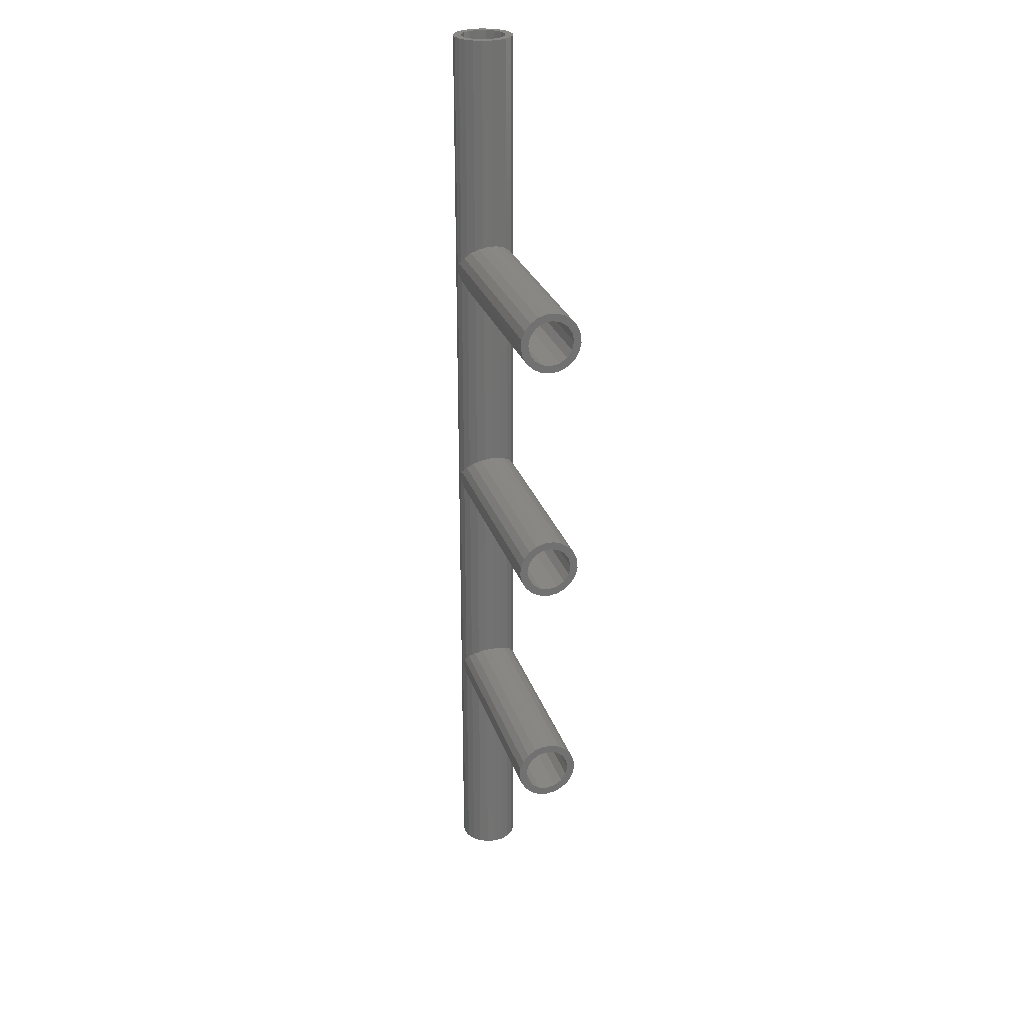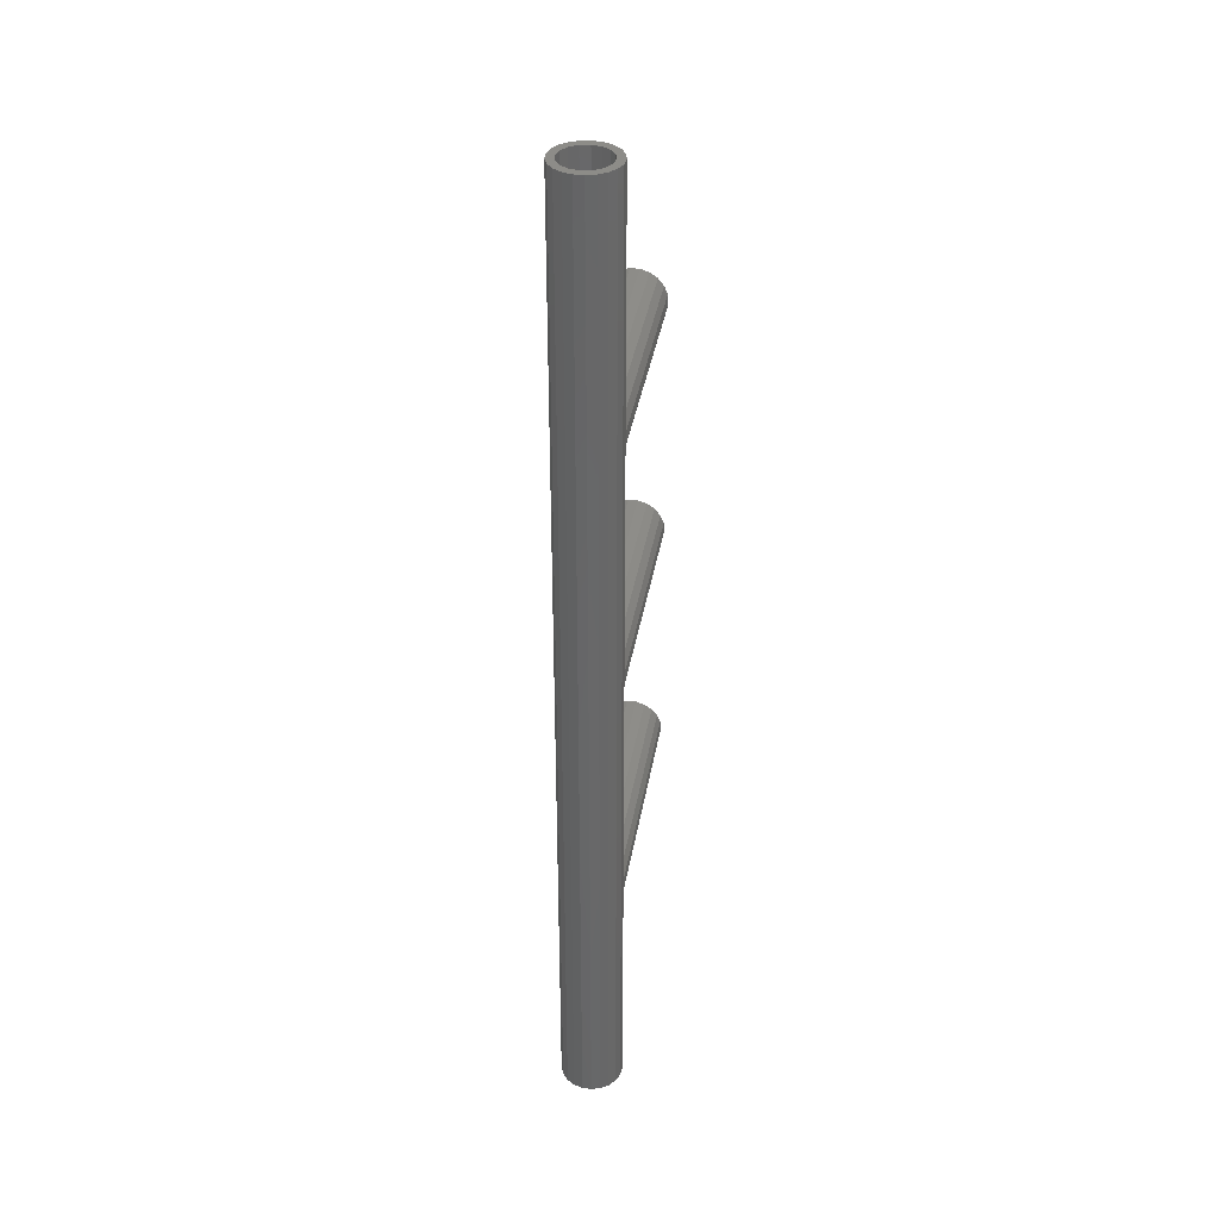
<metadata>
{"format":"stl","ext":"stl","renderer":"f3d","projection":"perspective","resolution":1024,"background":"white","views":[{"elev":26.2,"azim":74.1,"up":"+Z"},{"elev":36.1,"azim":-80.6,"up":"+Z"}]}
</metadata>
<code>
# stl→obj: 385 verts, 778 faces
v 6.211 1.916 -6.211
v 5.371 3.662 -52
v 5.371 3.662 -5.371
v 6.211 1.916 -52
v 5.371 3.662 98.63
v 5.776 2.82 57.86
v 5.371 3.662 57.28
v 6.211 1.916 97.79
v 6.211 1.916 58.14
v 6.211 1.916 0
v 5.371 3.662 3.126
v 5.474 3.447 3.447
v 6.211 1.916 4.47
v 5.371 3.662 0
v 6.211 1.916 104
v 5.371 3.662 100.9
v 5.371 3.662 104
v 5.474 3.447 100.6
v 6.211 1.916 99.53
v 5.371 3.662 46.63
v 5.776 2.82 5.856
v 5.371 3.662 5.283
v 6.211 1.916 45.79
v 6.211 1.916 6.135
v 6.211 1.916 56.47
v 5.371 3.662 55.13
v 5.474 3.447 55.45
v 5.371 3.662 48.87
v 6.211 1.916 47.53
v 5.474 3.447 48.55
v 6.5 0 -6.5
v 6.5 0 -52
v 6.354 0.9688 58.43
v 6.5 0 97.5
v 6.5 0 58.43
v 6.5 0 0
v 6.219 1.866 4.504
v 6.5 0 4.875
v 6.5 0 104
v 6.219 1.866 99.5
v 6.5 0 99.12
v 6.354 0.9688 6.427
v 6.5 0 45.5
v 6.5 0 6.427
v 6.5 0 56.88
v 6.219 1.866 56.5
v 6.5 0 47.12
v 6.219 1.866 47.5
v 4.053 5.082 99.95
v 4.666 4.421 56.76
v 4.053 5.082 55.94
v 4.589 4.504 1.866
v 4.245 4.875 0
v 4.589 4.504 102.1
v 4.245 4.875 104
v 4.053 5.082 47.95
v 4.666 4.421 4.765
v 4.053 5.082 3.936
v 4.245 4.875 52
v 4.589 4.504 53.87
v 4.589 4.504 50.13
v 4.053 5.082 -52
v 4.053 5.082 -4.053
v 2.375 -6.051 -52
v 4.053 -5.082 -4.053
v 2.375 -6.051 -2.375
v 4.053 -5.082 -52
v 3.105 -5.629 3.25
v 4.053 -5.082 47.95
v 2.375 -6.051 49.63
v 4.053 -5.082 3.936
v 2.375 -6.051 2.176
v 3.105 5.629 3.25
v 2.375 6.051 49.63
v 2.375 6.051 2.176
v 2.375 6.051 -52
v 2.375 6.051 -2.375
v -3.25 -5.629 -52
v -1.446 -6.337 156
v -3.25 -5.629 156
v -1.446 -6.337 -52
v -1.446 6.337 -52
v -3.25 5.629 156
v -1.446 6.337 156
v -3.25 5.629 -52
v -6.427 0.9688 -52
v -5.856 2.82 156
v -5.856 2.82 -52
v -6.427 0.9688 156
v 0.4857 -6.482 156
v 2.375 -6.051 106.2
v 2.375 -6.051 156
v 1.12 -6.337 105.4
v 0.4857 -6.482 103.5
v 1.12 -6.337 53.45
v 2.375 -6.051 101.6
v 2.375 -6.051 54.18
v 0.4857 -6.482 51.51
v 1.12 -6.337 1.446
v 0.4857 -6.482 -0.4857
v 0.4857 -6.482 -52
v 0 -6.445 52
v 0 -6.445 103.4
v 0 -6.445 104
v 0 -6.445 51.35
v 0 -6.445 0
v 0 -6.445 -0.6452
v 5.371 -3.662 -5.371
v 5.371 -3.662 -52
v 5.371 -3.662 98.63
v 4.666 -4.421 56.76
v 5.371 -3.662 57.28
v 4.053 -5.082 99.95
v 4.053 -5.082 55.94
v 4.589 -4.504 1.866
v 5.371 -3.662 0
v 5.371 -3.662 3.126
v 4.245 -4.875 0
v 5.371 -3.662 104
v 4.589 -4.504 102.1
v 5.371 -3.662 100.9
v 4.245 -4.875 104
v 5.371 -3.662 46.63
v 4.666 -4.421 4.765
v 5.371 -3.662 5.283
v 4.245 -4.875 52
v 5.371 -3.662 55.13
v 4.589 -4.504 53.87
v 5.371 -3.662 48.87
v 4.589 -4.504 50.13
v -4.765 4.421 156
v -4.765 4.421 -52
v 6.211 -1.916 -6.211
v 6.211 -1.916 -52
v 6.211 -1.916 97.79
v 5.776 -2.82 57.86
v 6.211 -1.916 58.14
v 5.474 -3.447 3.447
v 6.211 -1.916 0
v 6.211 -1.916 4.47
v 6.211 -1.916 104
v 5.474 -3.447 100.6
v 6.211 -1.916 99.53
v 6.211 -1.916 45.79
v 5.776 -2.82 5.856
v 6.211 -1.916 6.135
v 6.211 -1.916 56.47
v 5.474 -3.447 55.45
v 6.211 -1.916 47.53
v 5.474 -3.447 48.55
v 6.354 -0.9688 58.43
v 6.219 -1.866 99.5
v 6.219 -1.866 4.504
v 6.354 -0.9688 6.427
v 6.219 -1.866 56.5
v 6.219 -1.866 47.5
v -5.856 -2.82 -52
v -6.427 -0.9688 156
v -6.427 -0.9688 -52
v -5.856 -2.82 156
v 2.375 6.051 106.2
v 0.4857 6.482 156
v 2.375 6.051 156
v 1.12 6.337 105.4
v 0.4857 6.482 103.5
v 1.12 6.337 53.45
v 2.375 6.051 101.6
v 2.375 6.051 54.18
v 0.4857 6.482 51.51
v 1.12 6.337 1.446
v 0.4857 6.482 -0.4857
v 0.4857 6.482 -52
v 0 6.445 0
v 0 6.445 51.35
v 0 6.445 52
v 0 6.445 103.4
v 0 6.445 104
v 0 6.445 -0.6452
v -4.765 -4.421 -52
v -4.765 -4.421 156
v 4.875 0 -52
v 4.504 -1.866 -52
v 4.504 1.866 -52
v 3.447 -3.447 -52
v 1.866 -4.504 -52
v 0 -4.875 -52
v -1.866 -4.504 -52
v -3.447 -3.447 -52
v -4.504 -1.866 -52
v 3.447 3.447 -52
v 1.866 4.504 -52
v 0 4.875 -52
v -1.866 4.504 -52
v -3.447 3.447 -52
v -4.504 1.866 -52
v -4.875 0 -52
v 52 3.662 -5.371
v 52 1.916 -6.211
v 52 5.082 -4.053
v 52 -6.051 -2.375
v 52 -5.082 -4.053
v 52 6.051 -2.375
v 52 0 -6.5
v 52 -6.337 1.446
v 52 -5.629 3.25
v 52 2.82 5.856
v 52 0.9688 6.427
v 52 -6.482 -0.4857
v 0 -6.482 -0.4857
v 0 6.482 -0.4857
v 52 -3.662 -5.371
v 52 5.629 3.25
v 52 4.421 4.765
v 52 6.337 1.446
v 52 -1.916 -6.211
v 52 -2.82 5.856
v 52 -0.9688 6.427
v 52 6.482 -0.4857
v 52 4.875 0
v 52 4.504 1.866
v 52 4.504 -1.866
v 52 3.447 3.447
v 52 1.866 4.504
v 52 0 4.875
v 52 -1.866 4.504
v 52 -3.447 3.447
v 52 -4.421 4.765
v 52 -4.504 1.866
v 52 -4.875 0
v 52 3.447 -3.447
v 52 1.866 -4.504
v 52 0 -4.875
v 52 -1.866 -4.504
v 52 -3.447 -3.447
v 52 -4.504 -1.866
v -1.866 4.504 156
v -3.447 3.447 156
v 4.504 1.866 -4.504
v 3.447 3.447 -3.447
v 4.504 1.866 0
v 3.447 3.447 104
v 3.447 3.447 0
v 4.504 1.866 104
v 4.875 0 -4.875
v 4.875 0 0
v 4.875 0 104
v -4.504 1.866 156
v 0 -4.875 104
v -1.866 -4.504 156
v 0 -4.875 156
v 0 -4.875 0
v 1.866 -4.504 -1.866
v 1.866 -4.504 0
v 1.866 -4.504 104
v 3.447 -3.447 -3.447
v 3.447 -3.447 0
v 3.447 -3.447 104
v 4.504 -1.866 -4.504
v 4.504 -1.866 104
v 4.504 -1.866 0
v -4.875 0 156
v 0 4.875 104
v 0 4.875 156
v 0 4.875 0
v 1.866 4.504 -1.866
v 1.866 4.504 104
v 1.866 4.504 0
v -3.447 -3.447 156
v -4.504 -1.866 156
v 3.105 -5.629 55.25
v 3.105 5.629 55.25
v 52 3.662 46.63
v 52 1.916 45.79
v 52 5.082 47.95
v 52 -6.051 49.63
v 52 -5.082 47.95
v 52 6.051 49.63
v 52 0 45.5
v 52 -6.337 53.45
v 52 -5.629 55.25
v 52 2.82 57.86
v 52 0.9688 58.43
v 52 -6.482 51.51
v 0 -6.482 51.51
v 0 6.482 51.51
v 52 -3.662 46.63
v 52 5.629 55.25
v 52 4.421 56.76
v 52 6.337 53.45
v 52 -1.916 45.79
v 52 -2.82 57.86
v 52 -0.9688 58.43
v 52 6.482 51.51
v 52 4.875 52
v 52 4.504 53.87
v 52 4.504 50.13
v 52 3.447 55.45
v 52 1.866 56.5
v 52 0 56.88
v 52 -1.866 56.5
v 52 -3.447 55.45
v 52 -4.421 56.76
v 52 -4.504 53.87
v 52 -4.875 52
v 52 3.447 48.55
v 52 1.866 47.5
v 52 0 47.12
v 52 -1.866 47.5
v 52 -3.447 48.55
v 52 -4.504 50.13
v 5.371 3.662 156
v 5.776 2.82 109.9
v 5.371 3.662 109.3
v 6.211 1.916 110.1
v 6.211 1.916 156
v 6.354 0.9688 110.4
v 6.5 0 156
v 6.5 0 110.4
v 4.053 5.082 156
v 4.666 4.421 108.8
v 4.053 5.082 107.9
v 4.053 -5.082 107.9
v 4.053 -5.082 156
v 3.105 -5.629 107.2
v 3.105 5.629 107.2
v 5.371 -3.662 109.3
v 5.371 -3.662 156
v 4.666 -4.421 108.8
v 6.211 -1.916 110.1
v 6.211 -1.916 156
v 5.776 -2.82 109.9
v 6.354 -0.9688 110.4
v 4.875 0 156
v 4.504 1.866 156
v 4.504 -1.866 156
v 3.447 3.447 156
v 1.866 4.504 156
v 3.447 -3.447 156
v 1.866 -4.504 156
v 52 3.662 98.63
v 52 1.916 97.79
v 52 5.082 99.95
v 52 -6.051 101.6
v 52 -5.082 99.95
v 52 6.051 101.6
v 52 0 97.5
v 52 -6.337 105.4
v 52 -5.629 107.2
v 52 2.82 109.9
v 52 0.9688 110.4
v 52 -6.482 103.5
v 0 -6.482 103.5
v 0 6.482 103.5
v 52 -3.662 98.63
v 52 5.629 107.2
v 52 4.421 108.8
v 52 6.337 105.4
v 52 -1.916 97.79
v 52 -2.82 109.9
v 52 -0.9688 110.4
v 52 6.482 103.5
v 52 4.875 104
v 52 4.504 105.9
v 52 4.504 102.1
v 52 3.447 107.4
v 52 1.866 108.5
v 52 0 108.9
v 52 -1.866 108.5
v 52 -3.447 107.4
v 52 -4.421 108.8
v 52 -4.504 105.9
v 52 -4.875 104
v 52 3.447 100.6
v 52 1.866 99.5
v 52 0 99.12
v 52 -1.866 99.5
v 52 -3.447 100.6
v 52 -4.504 102.1
v 4.504 1.866 108.5
v 3.447 3.447 107.4
v 4.875 0 108.9
v 1.866 -4.504 105.9
v 3.447 -3.447 107.4
v 4.504 -1.866 108.5
v 1.866 4.504 105.9
f 1 2 3
f 2 1 4
f 5 6 7
f 8 6 5
f 6 8 9
f 10 11 12
f 10 12 13
f 11 10 14
f 15 16 17
f 16 15 18
f 18 15 19
f 20 21 22
f 23 21 20
f 21 23 24
f 25 26 27
f 26 25 28
f 29 28 25
f 28 29 30
f 31 4 1
f 4 31 32
f 8 33 9
f 34 33 8
f 33 34 35
f 36 13 37
f 36 37 38
f 13 36 10
f 39 19 15
f 19 39 40
f 40 39 41
f 23 42 24
f 43 42 23
f 42 43 44
f 45 25 46
f 25 45 29
f 47 29 45
f 29 47 48
f 49 50 51
f 5 50 49
f 50 5 7
f 14 52 11
f 52 14 53
f 17 54 55
f 54 17 16
f 56 57 58
f 20 57 56
f 57 20 22
f 26 59 60
f 28 59 26
f 59 28 61
f 3 62 63
f 62 3 2
f 64 65 66
f 65 64 67
f 68 69 70
f 69 68 71
f 68 70 72
f 73 56 58
f 56 73 74
f 74 73 75
f 76 63 62
f 63 76 77
f 78 79 80
f 79 78 81
f 82 83 84
f 83 82 85
f 86 87 88
f 87 86 89
f 90 91 92
f 90 93 91
f 93 90 94
f 95 96 94
f 96 95 97
f 95 94 98
f 99 70 98
f 70 99 72
f 99 98 100
f 101 66 100
f 66 101 64
f 102 94 103
f 94 102 98
f 79 104 90
f 79 103 104
f 79 102 103
f 79 105 102
f 81 105 79
f 105 81 106
f 106 81 107
f 90 104 94
f 106 98 105
f 98 106 100
f 101 107 81
f 107 101 100
f 67 108 65
f 108 67 109
f 110 111 112
f 113 111 110
f 111 113 114
f 115 116 117
f 116 115 118
f 119 120 121
f 120 119 122
f 123 124 125
f 69 124 123
f 124 69 71
f 126 127 128
f 127 126 129
f 129 126 130
f 85 131 83
f 131 85 132
f 109 133 108
f 133 109 134
f 135 136 137
f 110 136 135
f 136 110 112
f 138 139 140
f 117 139 138
f 139 117 116
f 141 142 143
f 121 141 119
f 141 121 142
f 144 145 146
f 123 145 144
f 145 123 125
f 127 147 148
f 147 127 149
f 129 149 127
f 149 129 150
f 88 131 132
f 131 88 87
f 34 151 35
f 135 151 34
f 151 135 137
f 39 152 41
f 143 39 141
f 39 143 152
f 153 36 38
f 140 36 153
f 36 140 139
f 43 154 44
f 144 154 43
f 154 144 146
f 147 45 155
f 45 147 47
f 149 47 147
f 47 149 156
f 134 31 133
f 31 134 32
f 157 158 159
f 158 157 160
f 161 162 163
f 164 162 161
f 162 164 165
f 166 167 168
f 167 166 165
f 165 166 169
f 170 74 75
f 74 170 169
f 169 170 171
f 172 77 76
f 77 172 171
f 159 89 86
f 89 159 158
f 169 173 174
f 173 169 171
f 165 175 176
f 175 165 169
f 162 177 84
f 177 162 165
f 176 84 177
f 175 84 176
f 174 84 175
f 82 174 173
f 82 173 178
f 174 82 84
f 82 178 172
f 171 172 178
f 179 160 157
f 160 179 180
f 181 32 134
f 182 134 109
f 32 181 4
f 183 4 181
f 134 182 181
f 184 109 67
f 109 184 182
f 185 67 64
f 67 185 184
f 101 185 64
f 101 186 185
f 81 186 101
f 81 187 186
f 78 187 81
f 78 188 187
f 179 188 78
f 157 188 179
f 188 157 189
f 159 189 157
f 4 183 2
f 190 2 183
f 2 190 62
f 191 62 190
f 62 191 76
f 191 172 76
f 192 172 191
f 192 82 172
f 193 82 192
f 193 85 82
f 194 85 193
f 88 194 195
f 194 132 85
f 86 195 196
f 189 159 196
f 194 88 132
f 86 196 159
f 195 86 88
f 179 80 180
f 80 179 78
f 1 197 198
f 197 1 3
f 3 199 197
f 199 3 63
f 65 200 66
f 200 65 201
f 63 202 199
f 202 63 77
f 31 198 203
f 198 31 1
f 204 68 72
f 204 72 99
f 68 204 205
f 206 42 207
f 206 24 42
f 24 206 21
f 66 208 100
f 208 66 200
f 100 209 107
f 208 99 100
f 99 208 204
f 106 209 100
f 107 209 106
f 210 178 173
f 201 108 211
f 108 201 65
f 212 57 213
f 57 212 58
f 58 212 73
f 214 73 212
f 73 214 75
f 75 214 170
f 211 133 215
f 133 211 108
f 213 21 206
f 213 22 21
f 22 213 57
f 215 31 203
f 31 215 133
f 154 216 217
f 146 216 154
f 216 146 145
f 77 218 202
f 218 77 171
f 171 178 210
f 207 44 217
f 44 207 42
f 217 44 154
f 218 170 214
f 170 218 171
f 210 173 171
f 219 218 214
f 220 214 212
f 221 218 219
f 218 221 202
f 214 220 219
f 222 212 213
f 212 222 220
f 206 222 213
f 206 223 222
f 207 223 206
f 207 224 223
f 217 224 207
f 217 225 224
f 216 225 217
f 216 226 225
f 227 226 216
f 205 226 227
f 226 205 228
f 204 228 205
f 228 204 229
f 229 200 201
f 208 229 204
f 229 208 200
f 202 221 199
f 230 199 221
f 199 230 197
f 231 197 230
f 197 231 198
f 232 198 231
f 232 203 198
f 215 232 233
f 232 215 203
f 211 233 234
f 233 211 215
f 201 234 235
f 234 201 211
f 201 235 229
f 145 227 216
f 125 227 145
f 227 125 124
f 205 124 71
f 205 71 68
f 124 205 227
f 194 236 237
f 236 194 193
f 238 190 183
f 190 238 239
f 240 241 242
f 241 240 243
f 244 183 181
f 183 244 238
f 245 243 240
f 243 245 246
f 247 194 237
f 194 247 195
f 248 249 250
f 251 249 248
f 187 251 186
f 251 187 249
f 186 252 185
f 252 186 251
f 253 248 254
f 248 253 251
f 185 255 184
f 255 185 252
f 256 254 257
f 254 256 253
f 184 258 182
f 258 184 255
f 256 259 260
f 259 256 257
f 261 195 247
f 195 261 196
f 182 244 181
f 244 182 258
f 260 246 245
f 246 260 259
f 236 262 263
f 236 264 262
f 193 264 236
f 264 193 192
f 192 265 264
f 265 192 191
f 264 266 262
f 266 264 267
f 191 239 265
f 239 191 190
f 267 241 266
f 241 267 242
f 268 189 269
f 189 268 188
f 269 196 261
f 196 269 189
f 187 268 249
f 268 187 188
f 220 12 11
f 220 11 52
f 12 220 222
f 37 222 223
f 13 222 37
f 222 13 12
f 229 115 228
f 115 229 118
f 235 118 229
f 118 235 252
f 118 252 251
f 265 53 264
f 221 53 265
f 53 221 219
f 255 235 234
f 235 255 252
f 258 234 233
f 234 258 255
f 231 244 232
f 244 231 238
f 38 223 224
f 223 38 37
f 230 238 231
f 238 230 239
f 244 233 232
f 233 244 258
f 219 52 53
f 52 219 220
f 239 221 265
f 221 239 230
f 226 153 225
f 226 140 153
f 140 226 138
f 225 38 224
f 38 225 153
f 228 138 226
f 138 228 117
f 117 228 115
f 270 113 96
f 113 270 114
f 270 96 97
f 271 49 51
f 49 271 167
f 167 271 168
f 245 36 139
f 260 139 116
f 36 245 10
f 240 10 245
f 139 260 245
f 256 116 118
f 116 256 260
f 118 253 256
f 253 118 251
f 10 240 14
f 242 14 240
f 14 242 53
f 267 53 242
f 53 267 264
f 246 39 15
f 243 15 17
f 39 246 141
f 259 141 246
f 15 243 246
f 241 17 55
f 17 241 243
f 55 266 241
f 266 55 262
f 141 259 119
f 257 119 259
f 119 257 122
f 254 122 257
f 122 254 248
f 23 272 273
f 272 23 20
f 20 274 272
f 274 20 56
f 69 275 70
f 275 69 276
f 56 277 274
f 277 56 74
f 43 273 278
f 273 43 23
f 279 270 97
f 279 97 95
f 270 279 280
f 281 33 282
f 281 9 33
f 9 281 6
f 70 283 98
f 283 70 275
f 98 284 105
f 283 95 98
f 95 283 279
f 102 284 98
f 105 284 102
f 285 174 175
f 276 123 286
f 123 276 69
f 287 50 288
f 50 287 51
f 51 287 271
f 289 271 287
f 271 289 168
f 168 289 166
f 286 144 290
f 144 286 123
f 288 6 281
f 288 7 6
f 7 288 50
f 290 43 278
f 43 290 144
f 151 291 292
f 137 291 151
f 291 137 136
f 74 293 277
f 293 74 169
f 169 174 285
f 282 35 292
f 35 282 33
f 292 35 151
f 293 166 289
f 166 293 169
f 285 175 169
f 294 293 289
f 295 289 287
f 296 293 294
f 293 296 277
f 289 295 294
f 297 287 288
f 287 297 295
f 281 297 288
f 281 298 297
f 282 298 281
f 282 299 298
f 292 299 282
f 292 300 299
f 291 300 292
f 291 301 300
f 302 301 291
f 280 301 302
f 301 280 303
f 279 303 280
f 303 279 304
f 304 275 276
f 283 304 279
f 304 283 275
f 277 296 274
f 305 274 296
f 274 305 272
f 306 272 305
f 272 306 273
f 307 273 306
f 307 278 273
f 290 307 308
f 307 290 278
f 286 308 309
f 308 286 290
f 276 309 310
f 309 276 286
f 276 310 304
f 136 302 291
f 112 302 136
f 302 112 111
f 280 111 114
f 280 114 270
f 111 280 302
f 295 27 26
f 295 26 60
f 27 295 297
f 46 297 298
f 25 297 46
f 297 25 27
f 304 128 303
f 128 304 126
f 130 304 310
f 304 130 126
f 61 294 59
f 294 61 296
f 310 129 130
f 150 310 309
f 310 150 129
f 156 309 308
f 149 309 156
f 309 149 150
f 306 47 307
f 47 306 48
f 45 298 299
f 298 45 46
f 305 48 306
f 305 29 48
f 29 305 30
f 47 308 307
f 308 47 156
f 294 60 59
f 60 294 295
f 28 296 61
f 30 296 28
f 296 30 305
f 301 155 300
f 301 147 155
f 147 301 148
f 300 45 299
f 45 300 155
f 303 148 301
f 148 303 127
f 127 303 128
f 311 312 313
f 314 311 315
f 311 314 312
f 315 316 314
f 317 316 315
f 316 317 318
f 319 320 321
f 313 319 311
f 319 313 320
f 92 322 323
f 92 324 322
f 324 92 91
f 321 163 319
f 325 163 321
f 163 325 161
f 323 326 327
f 326 323 328
f 328 323 322
f 327 329 330
f 329 327 331
f 331 327 326
f 317 332 318
f 330 332 317
f 332 330 329
f 333 317 315
f 334 315 311
f 317 333 330
f 335 330 333
f 315 334 333
f 336 311 319
f 311 336 334
f 337 319 163
f 319 337 336
f 162 337 163
f 162 263 337
f 84 263 162
f 84 236 263
f 83 236 84
f 83 237 236
f 131 237 83
f 87 237 131
f 237 87 247
f 89 247 87
f 330 335 327
f 338 327 335
f 327 338 323
f 339 323 338
f 323 339 92
f 339 90 92
f 250 90 339
f 250 79 90
f 249 79 250
f 249 80 79
f 268 80 249
f 160 268 269
f 268 180 80
f 158 269 261
f 247 89 261
f 268 160 180
f 158 261 89
f 269 158 160
f 8 340 341
f 340 8 5
f 5 342 340
f 342 5 49
f 113 343 96
f 343 113 344
f 49 345 342
f 345 49 167
f 34 341 346
f 341 34 8
f 347 324 91
f 347 91 93
f 324 347 348
f 349 316 350
f 349 314 316
f 314 349 312
f 96 351 94
f 351 96 343
f 94 352 103
f 351 93 94
f 93 351 347
f 104 352 94
f 103 352 104
f 353 176 177
f 344 110 354
f 110 344 113
f 355 320 356
f 320 355 321
f 321 355 325
f 357 325 355
f 325 357 161
f 161 357 164
f 354 135 358
f 135 354 110
f 356 312 349
f 356 313 312
f 313 356 320
f 358 34 346
f 34 358 135
f 332 359 360
f 329 359 332
f 359 329 331
f 167 361 345
f 361 167 165
f 165 176 353
f 350 318 360
f 318 350 316
f 360 318 332
f 361 164 357
f 164 361 165
f 353 177 165
f 362 361 357
f 363 357 355
f 364 361 362
f 361 364 345
f 357 363 362
f 365 355 356
f 355 365 363
f 349 365 356
f 349 366 365
f 350 366 349
f 350 367 366
f 360 367 350
f 360 368 367
f 359 368 360
f 359 369 368
f 370 369 359
f 348 369 370
f 369 348 371
f 347 371 348
f 371 347 372
f 372 343 344
f 351 372 347
f 372 351 343
f 345 364 342
f 373 342 364
f 342 373 340
f 374 340 373
f 340 374 341
f 375 341 374
f 375 346 341
f 358 375 376
f 375 358 346
f 354 376 377
f 376 354 358
f 344 377 378
f 377 344 354
f 344 378 372
f 331 370 359
f 326 370 331
f 370 326 328
f 348 328 322
f 348 322 324
f 328 348 370
f 379 336 380
f 336 379 334
f 381 334 379
f 334 381 333
f 382 250 339
f 250 382 248
f 383 339 338
f 339 383 382
f 338 384 383
f 384 338 335
f 335 381 384
f 381 335 333
f 263 385 337
f 385 263 262
f 337 380 336
f 380 337 385
f 363 380 385
f 380 363 365
f 379 365 366
f 365 379 380
f 122 371 372
f 371 122 382
f 382 122 248
f 120 372 378
f 372 120 122
f 54 362 55
f 362 54 364
f 378 121 120
f 142 378 377
f 378 142 121
f 152 377 376
f 143 377 152
f 377 143 142
f 374 41 375
f 41 374 40
f 381 366 367
f 366 381 379
f 373 40 374
f 373 19 40
f 19 373 18
f 41 376 375
f 376 41 152
f 55 385 262
f 385 55 363
f 363 55 362
f 16 364 54
f 18 364 16
f 364 18 373
f 369 384 368
f 384 369 383
f 368 381 367
f 381 368 384
f 371 383 369
f 383 371 382

</code>
